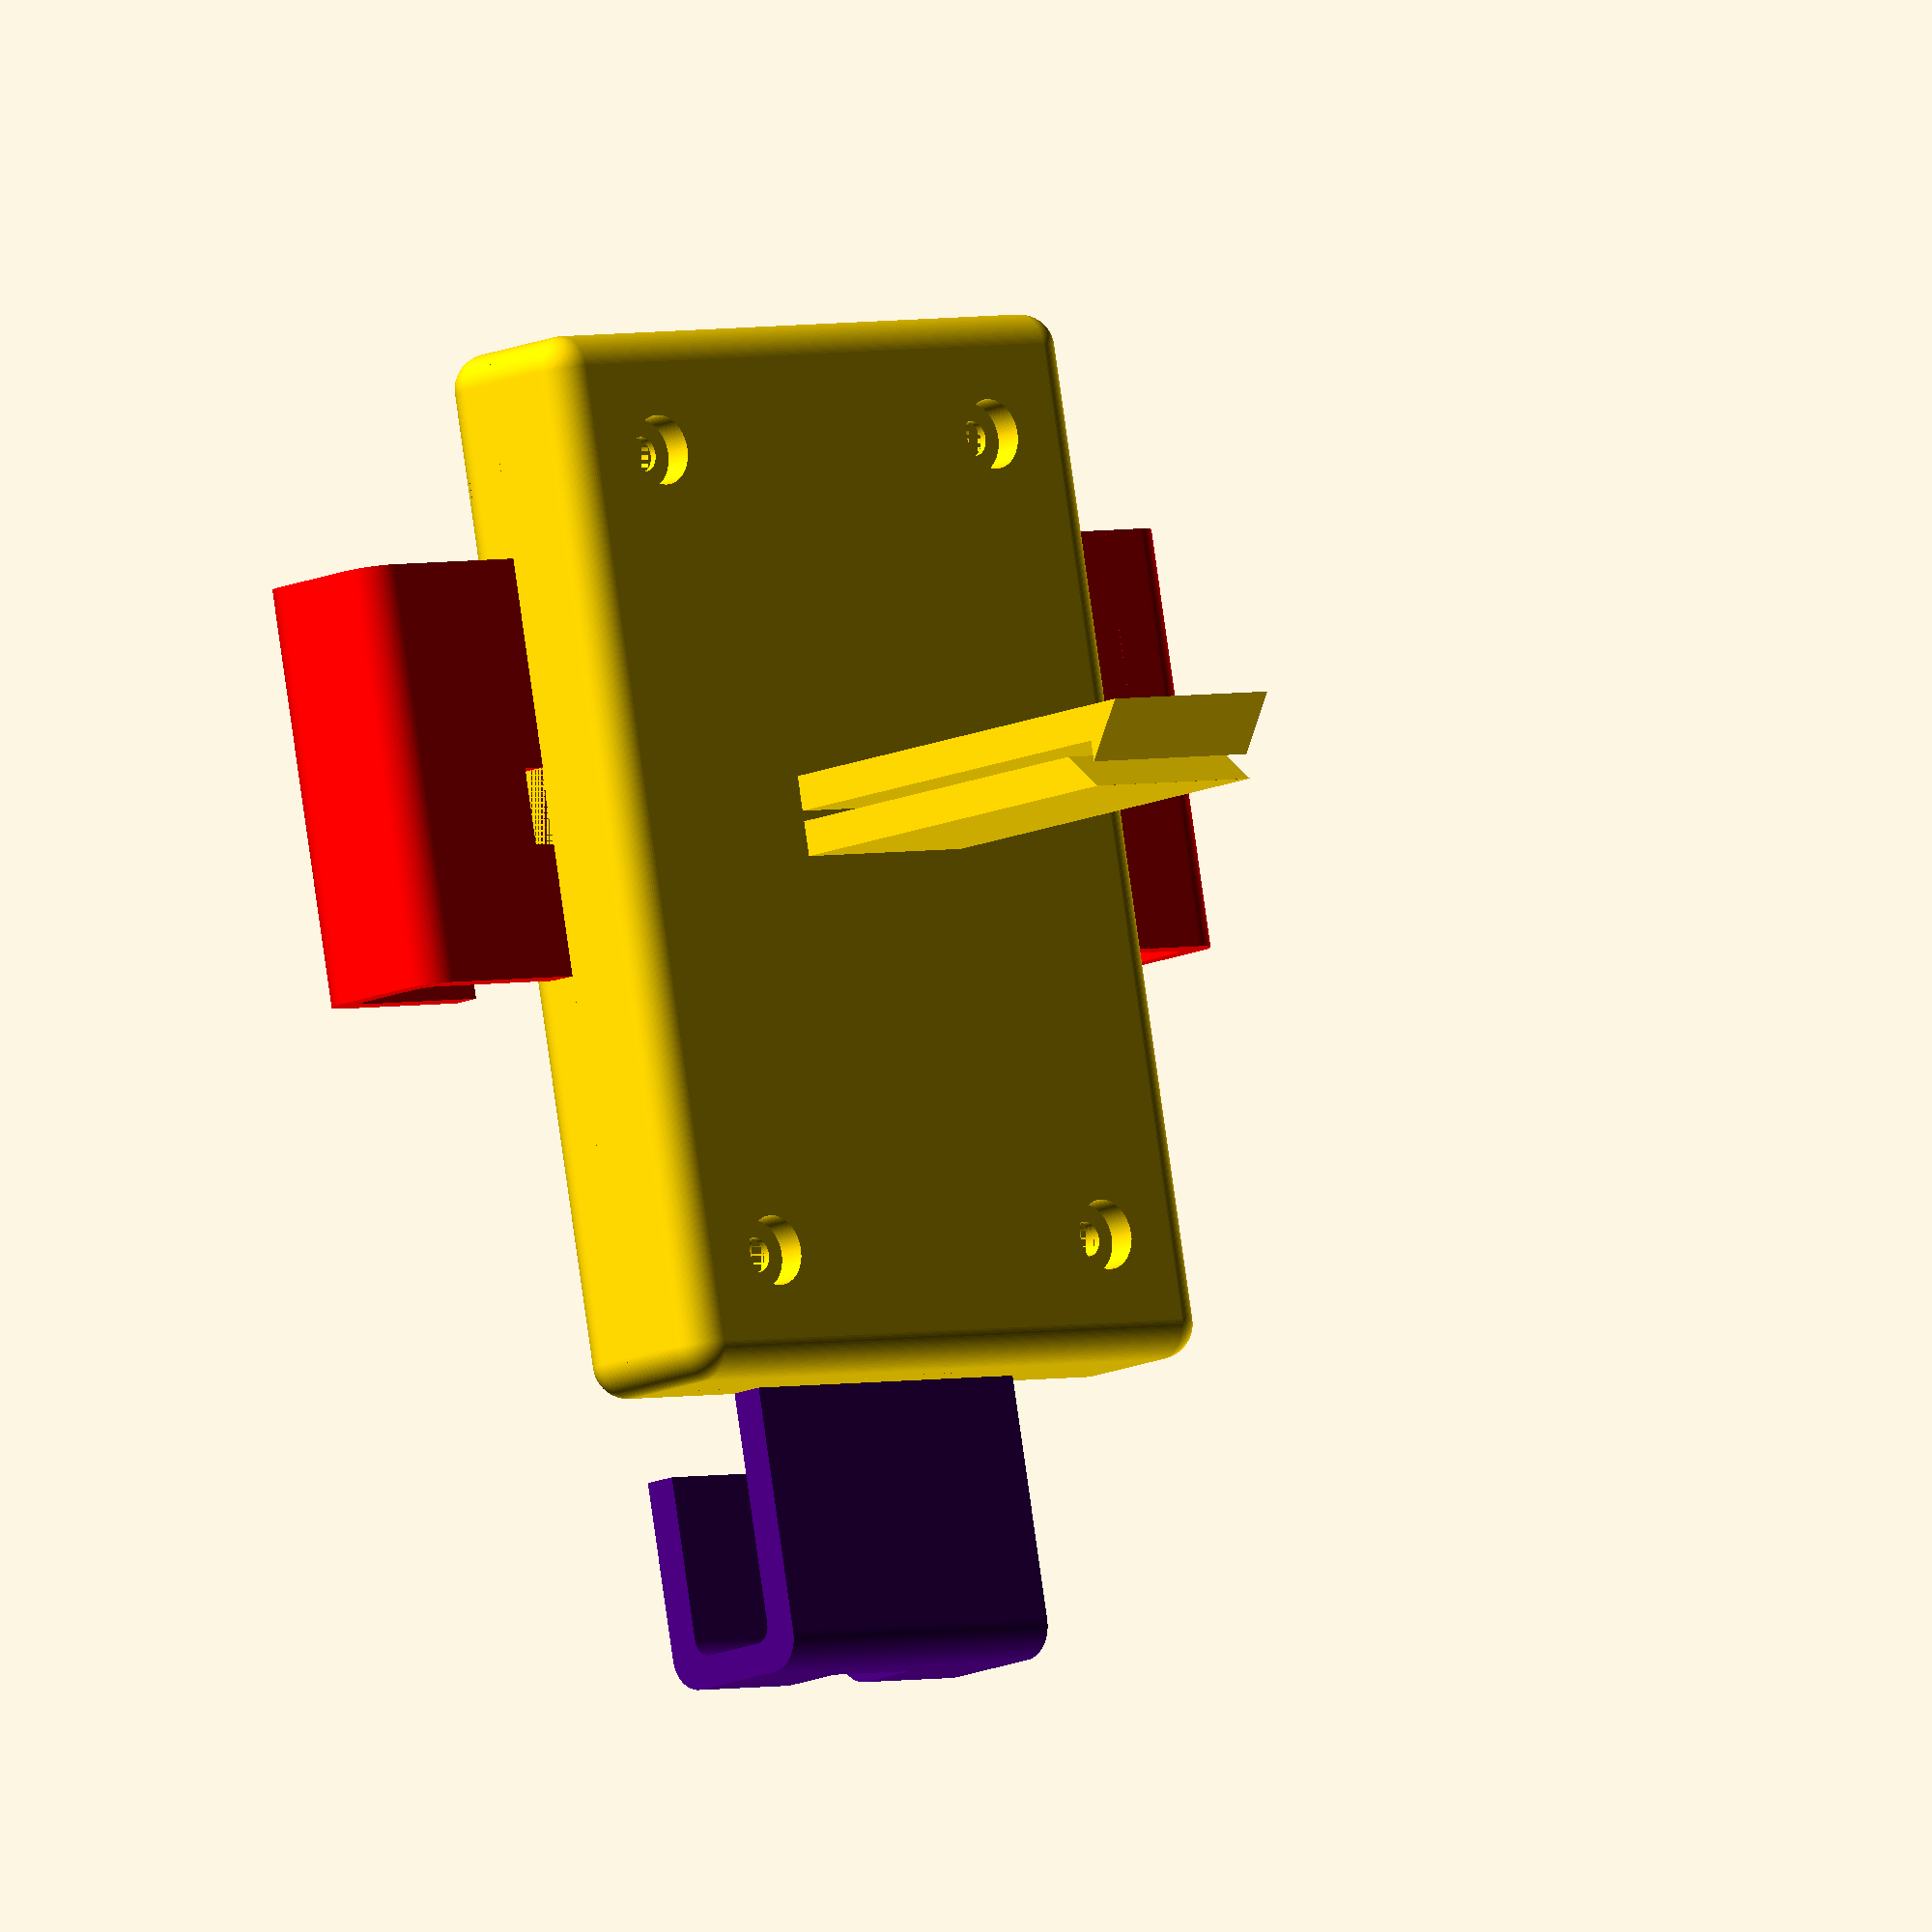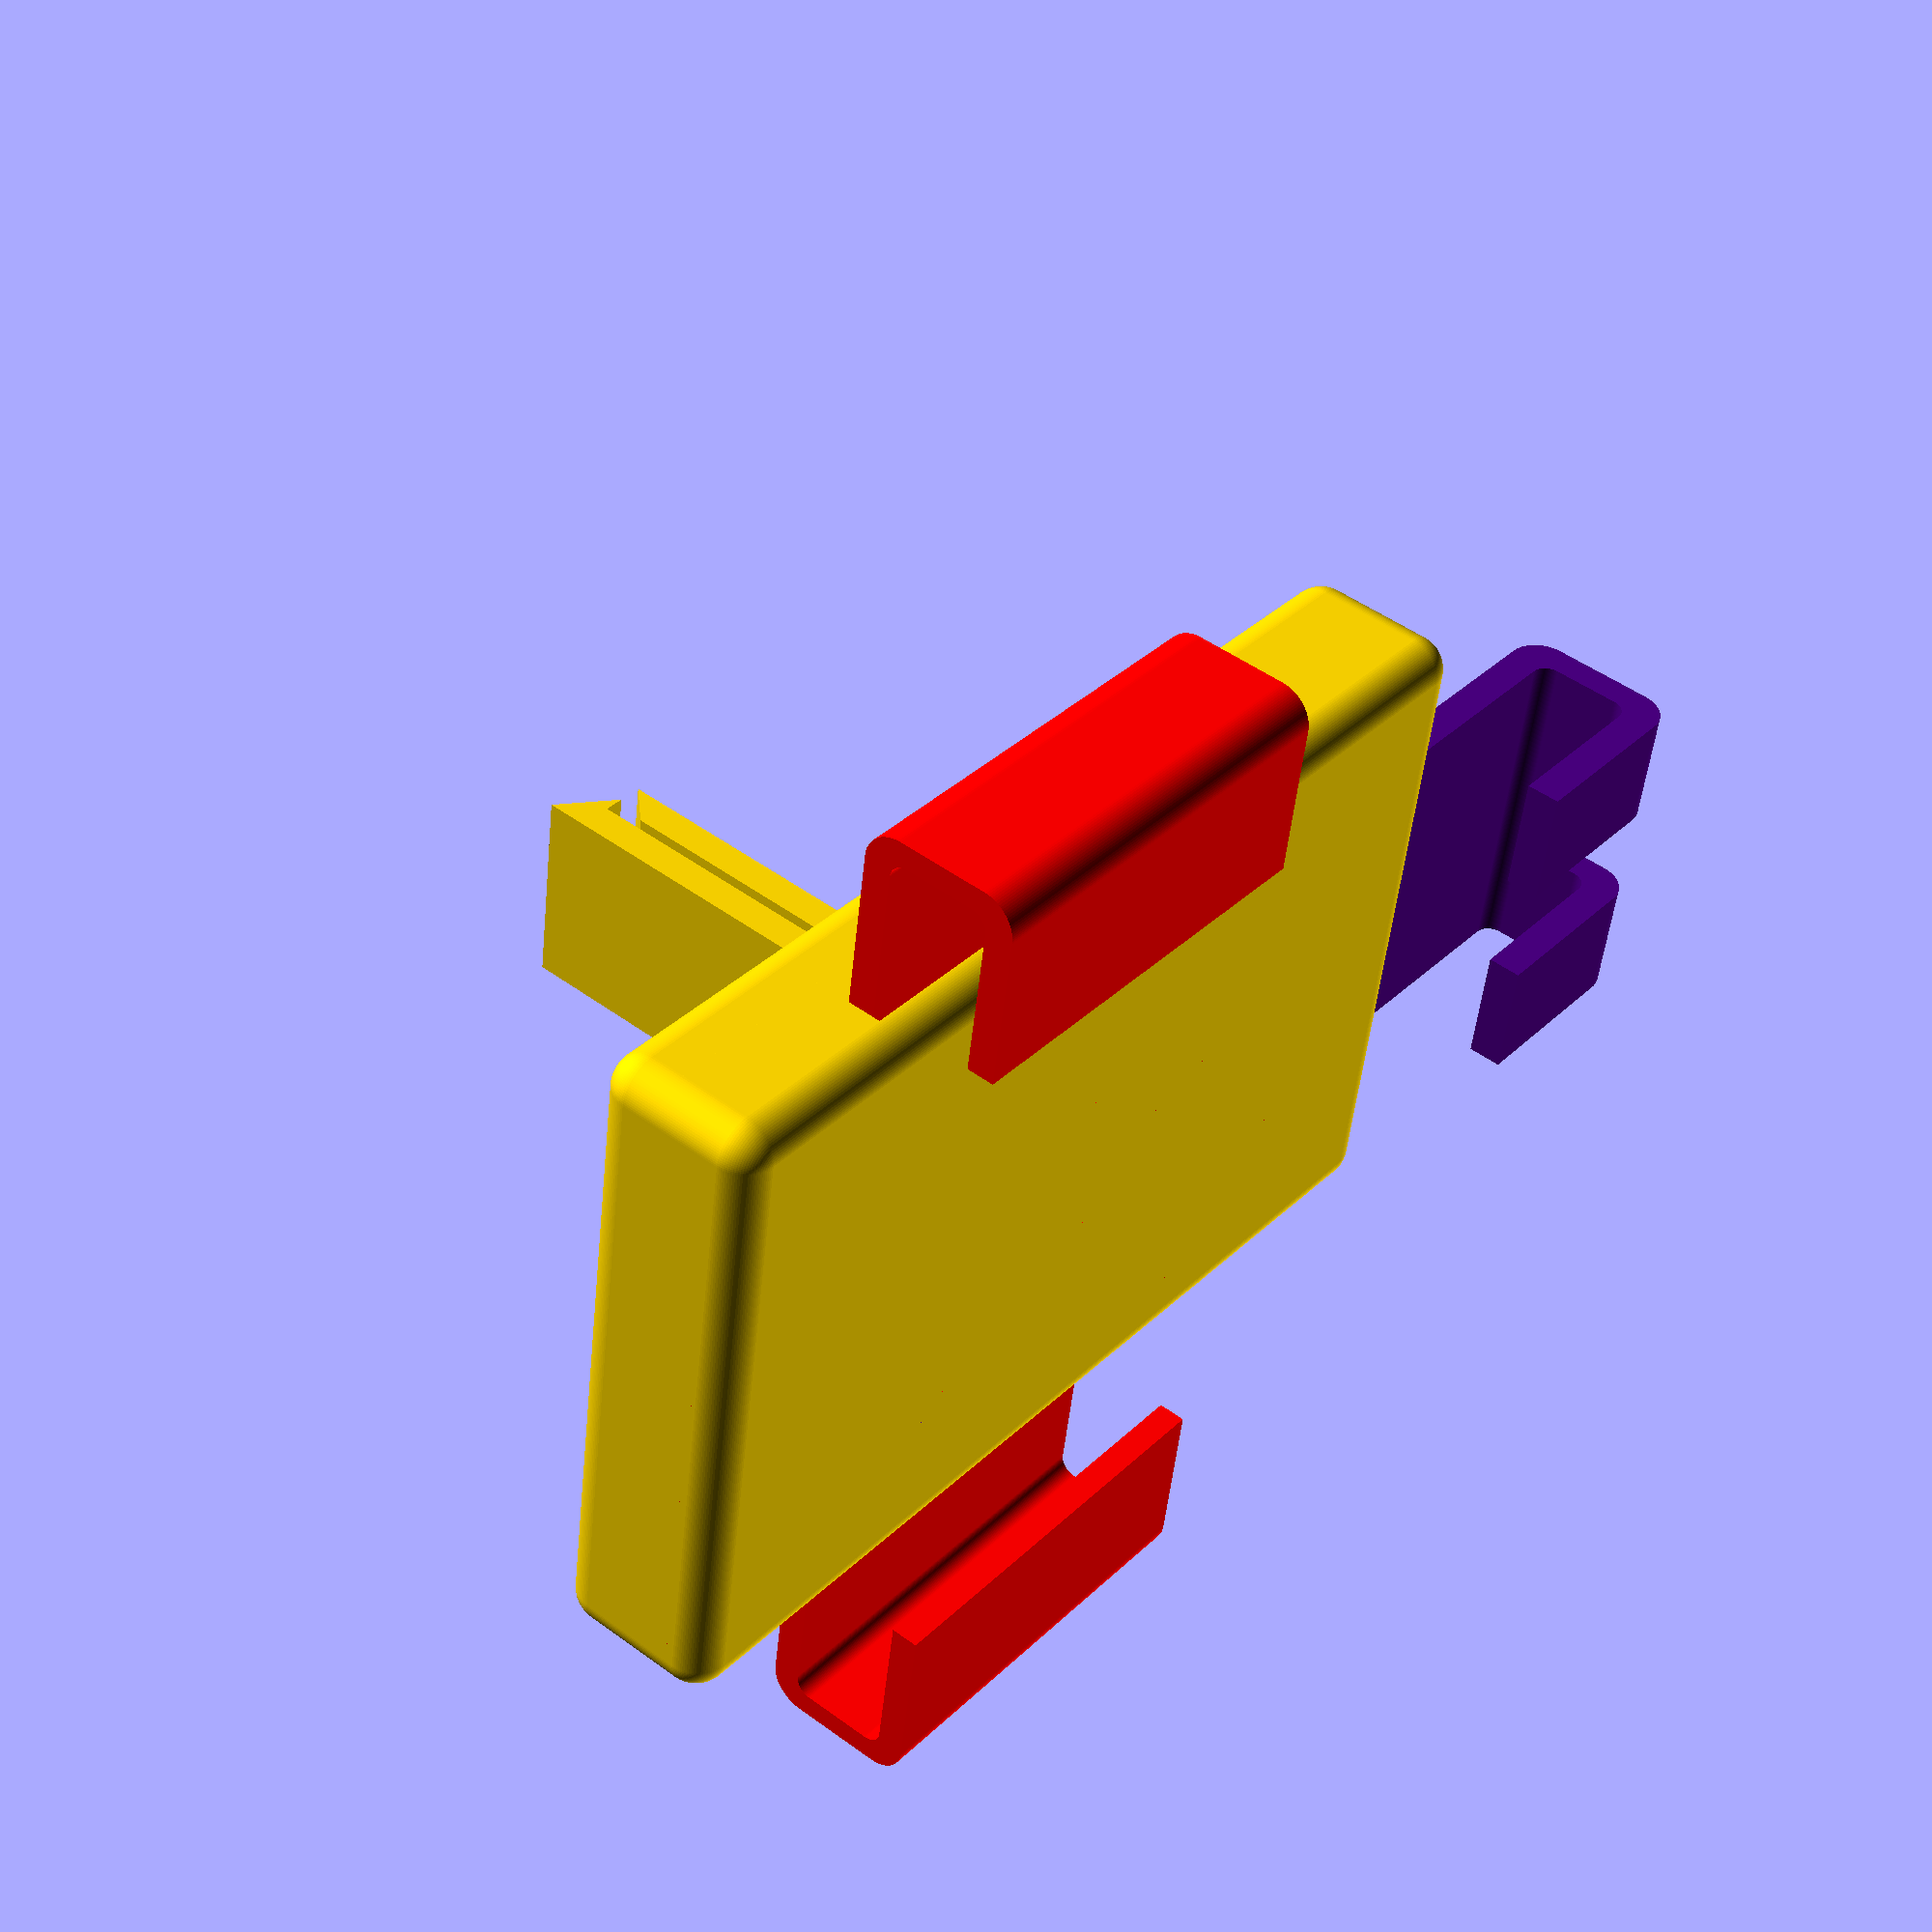
<openscad>
w = 140;
h = 90; 
thickness = 10;
fillet = 5; 
hole_dia = 5; 
hole_rad = hole_dia/2;

$fn = 100;

animation_factor = ( 1 + cos(360 * $t)) / 2;
amplitude = 23.5;

coil_diameter = 2;
wire_diameter = 2;
num_coils = 12; 
min_height = 20.5;
max_height = 44; 
spring_height = min_height + (max_height - min_height) * animation_factor; 

coil_radius = coil_diameter / 2;
wire_radius = wire_diameter / 2;
total_twist = 360 * num_coils; 

module filleted_block() {
    minkowski() {
        cube([w, h, thickness], center = false);
        sphere(r = fillet);
    }
}

module bottom() {
    translate([5, 5, -10]) union() {
        difference() {
            filleted_block();

            translate([-fillet, -fillet, thickness])
                cube([w + 2*fillet, h + 2*fillet, fillet], center = false);

            offset = fillet*2 + hole_rad;

            for (xpos = [offset, w - offset], ypos = [offset, h - offset]) {
                translate([xpos, ypos, -11])
                    cylinder(h = thickness + 15, r = hole_rad);
            }

            for (xpos = [offset, w - offset], ypos = [offset, h - offset]) {
                translate([xpos, ypos, 6])
                    cylinder(h = thickness, r = hole_dia);
            }

            for (xpos = [offset, w - offset], ypos = [offset, h - offset]) {
                translate([xpos, ypos, -11])
                    cylinder(h = thickness, r = hole_dia);
            }

            translate([25, 20, 2]) cube([85, 50, 15]);

            translate([85, 45, -2]) cylinder(h = thickness, r = hole_dia);
        }

        translate([85, 45, -2]) cylinder(h = thickness, r = hole_rad);

        difference() {
            translate([-5, 37.5, 4]) cube([30, 15, 11]); 
            translate([6, 42.5, 5]) cube([25, 5, 11]);   
        }
    }
}

module top_cap() {
    translate([5, 5, -5]) union() {
        difference() {
        filleted_block();

        translate([-fillet, -fillet, thickness-15])
            cube([w + 2*fillet, h + 2*fillet, fillet*2]);
            
        translate([-5, 20, 0]) cube([100, 50, 10]);
        translate([55, -5, 0]) cube([60, 140, 10]); 
        }

        difference() {
            offset = fillet*2 + hole_rad;
            for (xpos = [offset, w - offset], ypos = [offset, h - offset]) {
                translate([xpos, ypos, 0]) cylinder(h = thickness, r = hole_dia);
            }
            for (xpos = [offset, w - offset], ypos = [offset, h - offset]) {
                translate([xpos, ypos, -1]) cylinder(h = thickness, r = hole_rad);
            }
        }
    }
}

module swivel() {
    rotate([0, 0, 135 - 65 * (1 - animation_factor)]) union() {
        linear_extrude(height = 4) difference() {
            circle(d = 50);
            translate([0, 0, 4]) circle(d = hole_dia+2);
        }

        translate([0, 0, -8]) linear_extrude(height = thickness-2) difference() {
            circle(d = hole_dia*2); 
            circle(d = hole_dia);   
        }

        translate([0, 0, -4]) linear_extrude(height = thickness-2) difference() {
            circle(d = hole_dia*2+2);
            circle(d = hole_dia);
        }

        translate([-21, 0, -4]) linear_extrude(height = thickness-2) circle(d = hole_dia);
        translate([0, -22.5, 0]) linear_extrude(height = thickness-2) circle(d = hole_dia);
        translate([0, 22.5, 0]) linear_extrude(height = thickness-2) circle(d = hole_dia);
    }
}

module handle() {
    rotate([90, 0, 90]) difference() {
        linear_extrude(height = 60) offset(r = fillet) square([80, 13]);

        translate([-21, 1.5, -10]) linear_extrude(height = 100)
            offset(r = fillet/2) square([100, 10]);
        translate([-15, 2, -10]) linear_extrude(height = 100)
            offset(r = fillet/2) square([70, 18]);
        translate([-55, -8, 40]) linear_extrude(height = 100) square([70, 10]);
        
        translate([-60, -10, -8]) cube([60, 50, 50]);
        translate([-10, -10, 41]) rotate([0, 90, 0]) cube([11, 10, 70]);
        translate([19.5, -10, 55]) rotate([0, 90, 0]) cube([12, 10, 6.5]);
        translate([-10, -10, 19]) rotate([0, 90, 0]) cube([30, 10, 54]);
    }
}

module lower_handle(){
    union(){
        rotate([90,0,180])
        difference(){
            linear_extrude(height = 50)
            offset(r = fillet)
            square([100, 15]);

            translate([-2,2.5,-10])
            linear_extrude(height = 100)
            offset(r = fillet/2)
                square([100, 10]);
            
            translate([2,5,-10])
            linear_extrude(height = 100)
            offset(r = fillet/2)
                square([70, 18]);
            
            translate([-55,-10,-8])
            cube([60,50,60]);
            
            translate([10,-12,32.5])
            rotate([0,90,0])
            cube([15,15,55]);
            
            translate([70,6 ,32.5])
            rotate([0,90,0])
            cube([15,30,38]);
        }

        translate([-10,0,-13]) cube([5,50,8]);

        difference(){
            translate([-5,0,-13]) cube([55,50,4]);
            translate([15,18.5,-15]) cube([40,13,8]);
            translate([37.5,1.2,-15]) cube([6,11.5,8]);
        }
    }
}

module hook(){
    union(){
        translate([80,35,-75]) cube([5,30,60]);

        difference(){
            translate([73.5,35,-75]) cube([5,30,60]);
            translate([73.5,34,-75]) rotate([0,45,0]) cube([5,35,8]);
        }
        
        translate([85,35,-75]) rotate([0,90,90])
        linear_extrude(30, center = false) {
            right_triangle(6, 8);
        }
    }
}

module right_triangle(a, b) {
    polygon(points=[
        [0, 0],
        [a, 0],
        [0, b]
    ], paths=[[0,1,2]]);
}

module spring(){
    linear_extrude(height = spring_height, twist = total_twist, slices = 200) {
        translate([coil_radius, 0]) 
        circle(r = wire_radius, $fn=50);
    }
}

color("Gold") {
    bottom(); 
    top_cap();
    hook();
}

color("red") {
    translate([60, 43.5 - amplitude * (1 - animation_factor), 5.001]) handle();
    translate([120, 56.5 + amplitude * (1 - animation_factor), 5.001]) rotate([0, 0, 180]) handle();
}

translate([90, 50, -4]) color("cyan") swivel();

translate([65 - amplitude * (1 - animation_factor), 25, 5.001]) color("indigo") lower_handle();
translate([11,50,3]) rotate([0,90,0]) color("white") spring();
</openscad>
<views>
elev=13.1 azim=281.0 roll=137.1 proj=o view=wireframe
elev=312.9 azim=188.9 roll=309.7 proj=p view=solid
</views>
